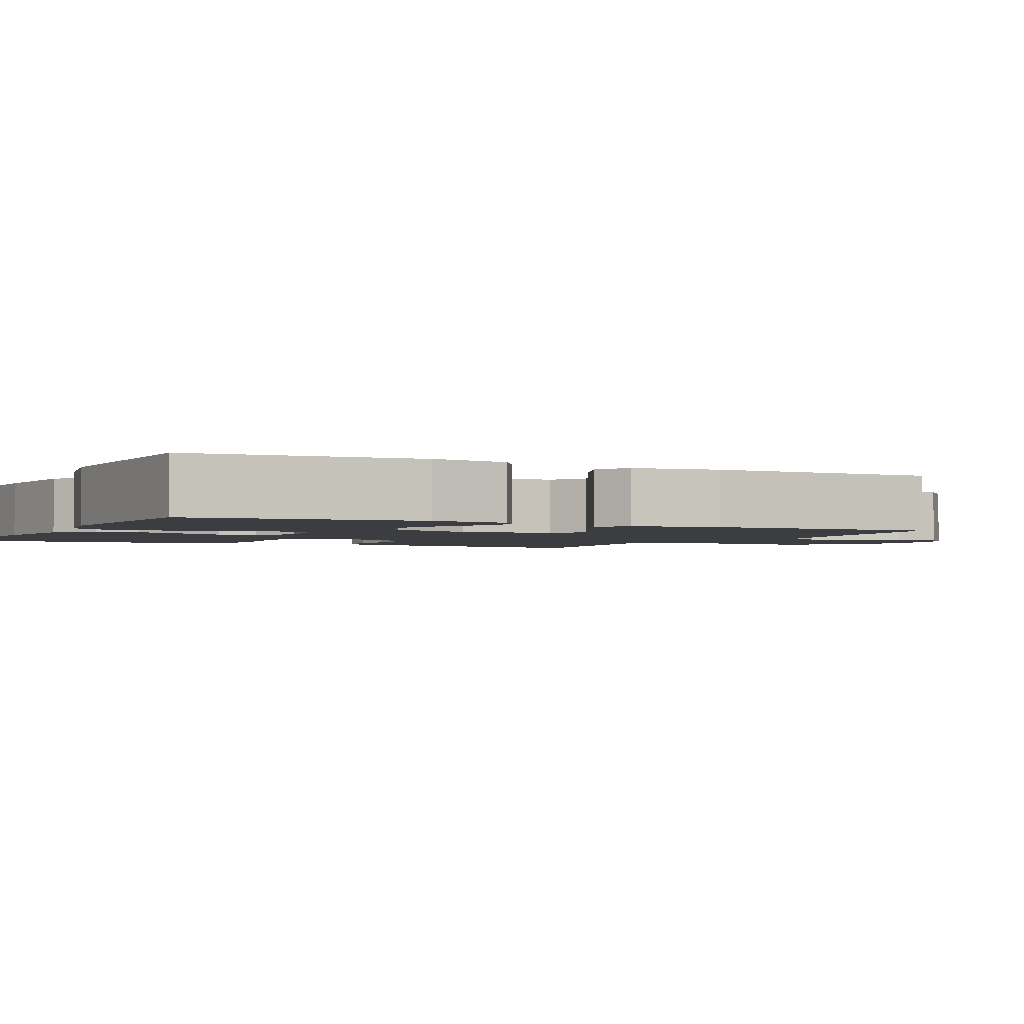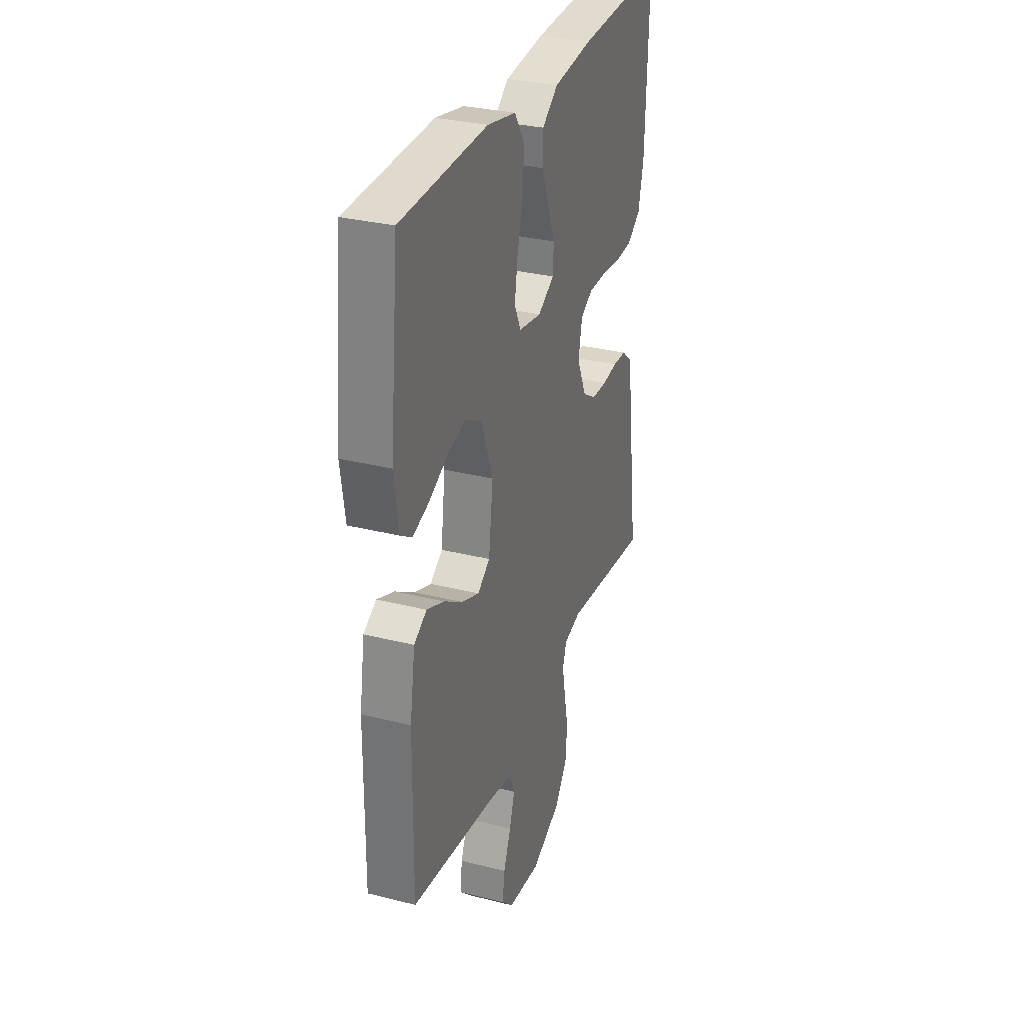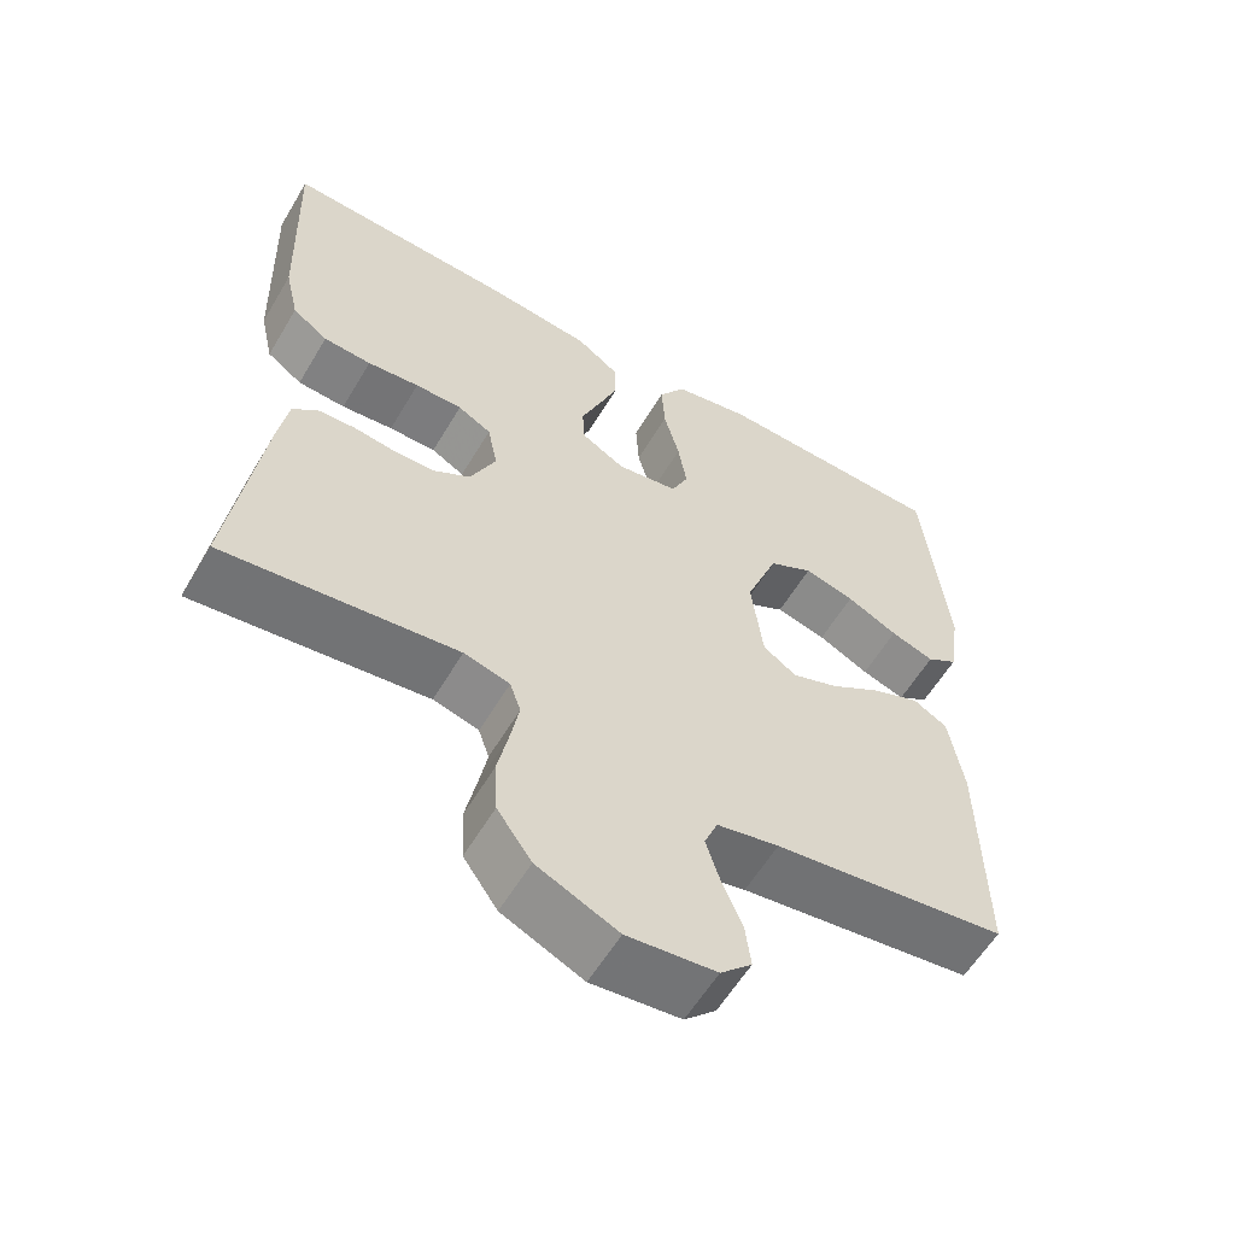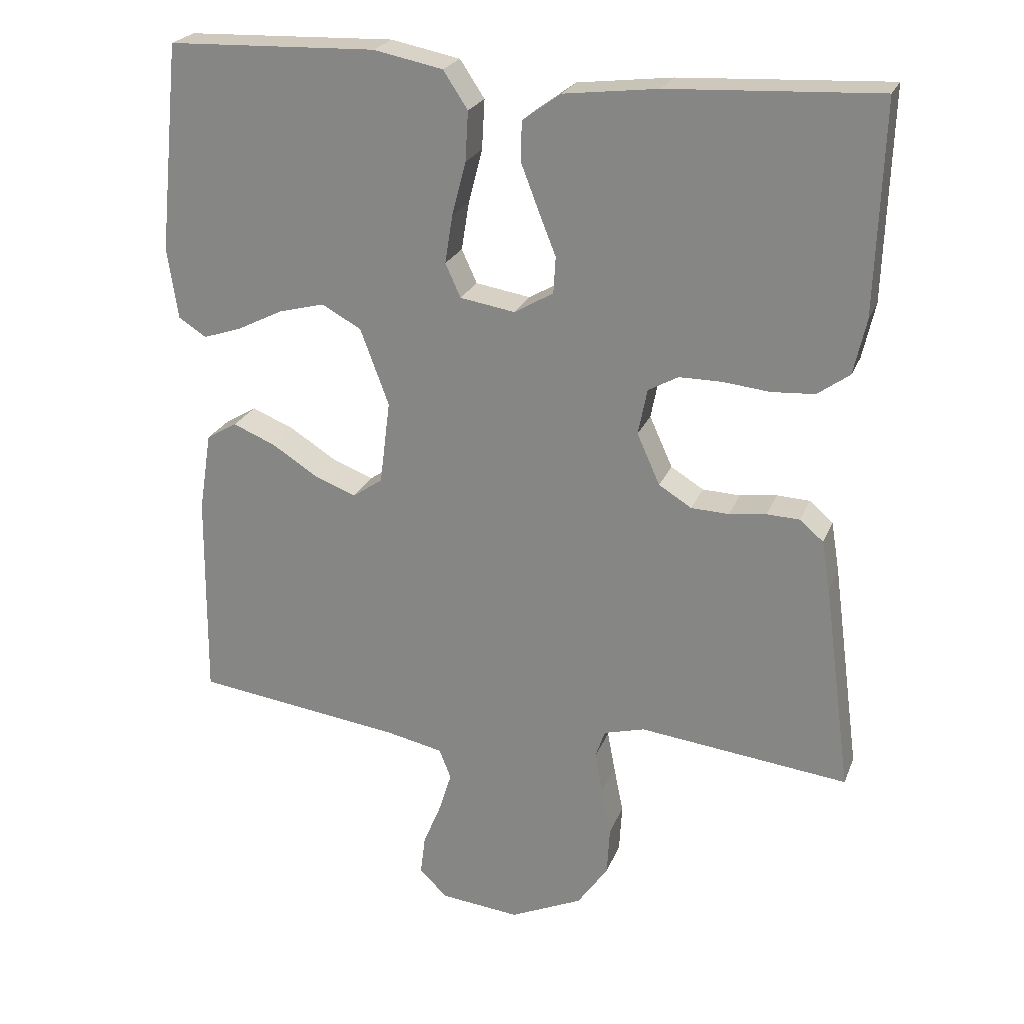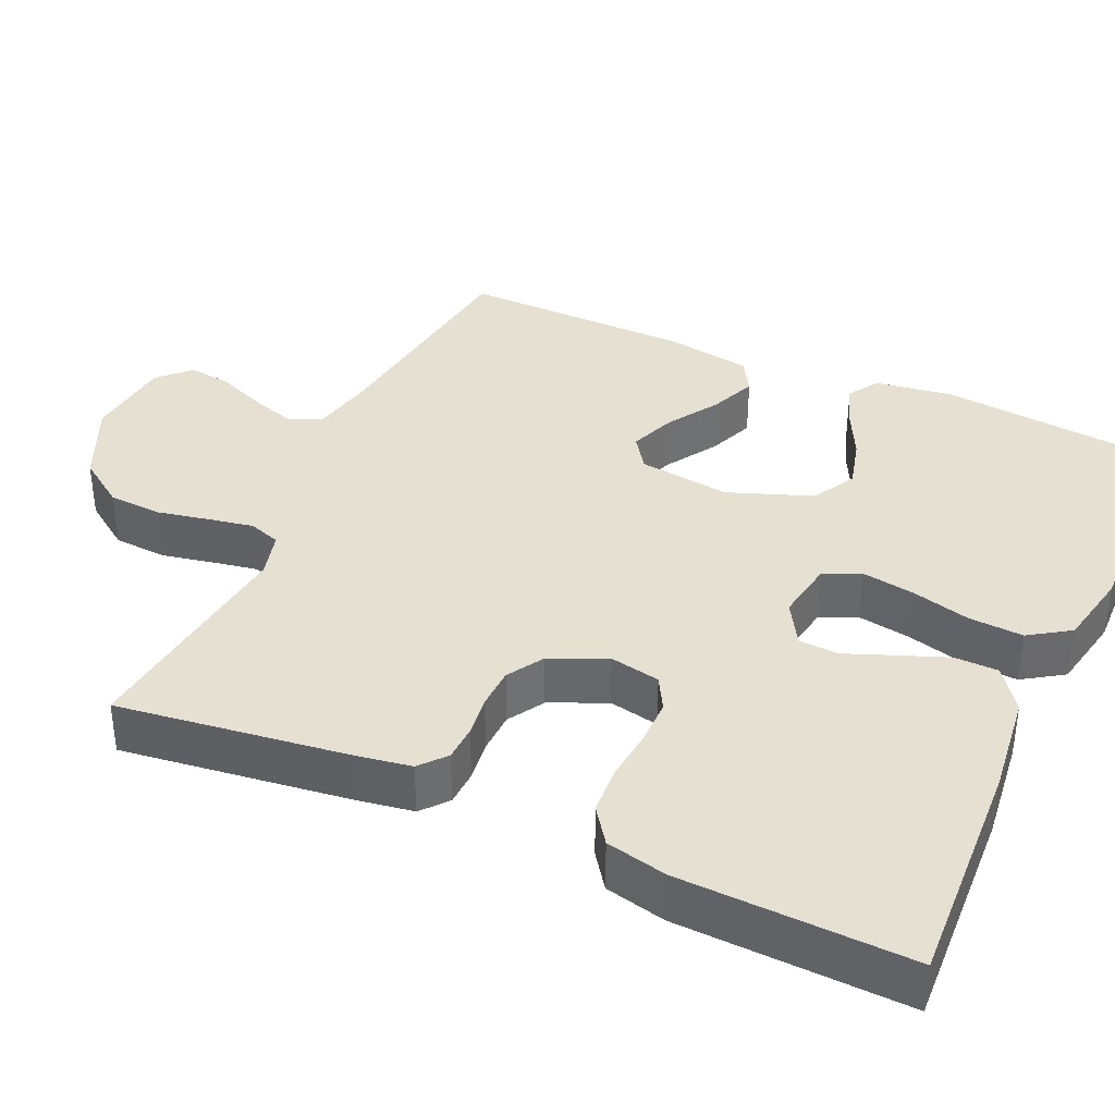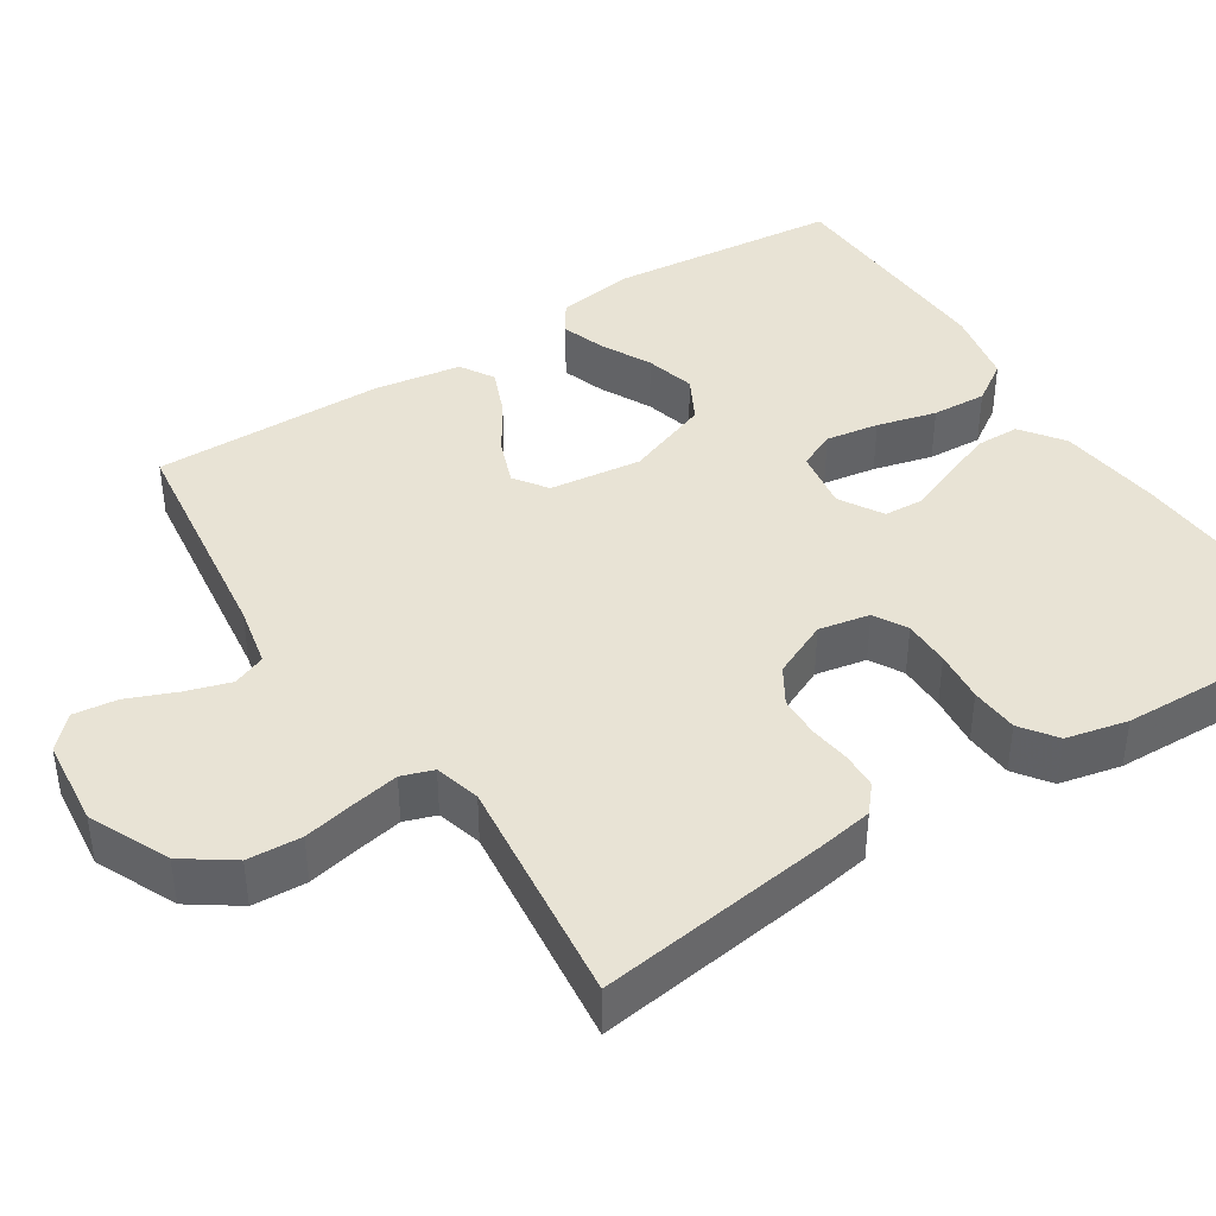
<metadata>
{"format":"obj","ext":"obj","renderer":"f3d","projection":"perspective","resolution":1024,"background":"white","views":[{"elev":-2.3,"azim":63.3,"up":"+Y"},{"elev":31.1,"azim":109.8,"up":"+Z"},{"elev":-58.9,"azim":-30.6,"up":"+Z"},{"elev":23.5,"azim":-162.0,"up":"+Z"},{"elev":37.6,"azim":-65.6,"up":"+Y"},{"elev":41.2,"azim":-122.9,"up":"+Y"}]}
</metadata>
<code>
v 0.5 0.07 -0.5
v 0.2 0.07 -0.54
v 0.12 0.07 -0.557
v 0.103 0.07 -0.6
v 0.121 0.07 -0.658
v 0.147 0.07 -0.721
v 0.154 0.07 -0.778
v 0.114 0.07 -0.817
v 0 0.07 -0.829
v -0.104 0.07 -0.782
v -0.148 0.07 -0.719
v -0.152 0.07 -0.649
v -0.138 0.07 -0.581
v -0.127 0.07 -0.522
v -0.141 0.07 -0.481
v -0.2 0.07 -0.465
v -0.5 0.07 -0.5
v -0.46 0.07 -0.2
v -0.448 0.07 -0.128
v -0.414 0.07 -0.099
v -0.367 0.07 -0.097
v -0.314 0.07 -0.104
v -0.26 0.07 -0.102
v -0.213 0.07 -0.073
v -0.18 0.07 0
v -0.193 0.07 0.066
v -0.236 0.07 0.09
v -0.297 0.07 0.09
v -0.364 0.07 0.083
v -0.426 0.07 0.087
v -0.472 0.07 0.12
v -0.49 0.07 0.2
v -0.5 0.07 0.5
v -0.2 0.07 0.485
v -0.065 0.07 0.469
v -0.01 0.07 0.429
v -0.009 0.07 0.372
v -0.034 0.07 0.307
v -0.059 0.07 0.244
v -0.056 0.07 0.192
v 0 0.07 0.159
v 0.079 0.07 0.172
v 0.101 0.07 0.22
v 0.09 0.07 0.289
v 0.07 0.07 0.366
v 0.066 0.07 0.437
v 0.101 0.07 0.49
v 0.2 0.07 0.51
v 0.5 0.07 0.5
v 0.53 0.07 0.2
v 0.515 0.07 0.098
v 0.475 0.07 0.072
v 0.419 0.07 0.091
v 0.353 0.07 0.124
v 0.288 0.07 0.141
v 0.231 0.07 0.11
v 0.19 0.07 0
v 0.205 0.07 -0.12
v 0.248 0.07 -0.15
v 0.308 0.07 -0.127
v 0.374 0.07 -0.085
v 0.435 0.07 -0.06
v 0.479 0.07 -0.086
v 0.497 0.07 -0.2
v 0.5 0 -0.5
v 0.2 0 -0.54
v 0.12 0 -0.557
v 0.103 0 -0.6
v 0.121 0 -0.658
v 0.147 0 -0.721
v 0.154 0 -0.778
v 0.114 0 -0.817
v 0 0 -0.829
v -0.104 0 -0.782
v -0.148 0 -0.719
v -0.152 0 -0.649
v -0.138 0 -0.581
v -0.127 0 -0.522
v -0.141 0 -0.481
v -0.2 0 -0.465
v -0.5 0 -0.5
v -0.46 0 -0.2
v -0.448 0 -0.128
v -0.414 0 -0.099
v -0.367 0 -0.097
v -0.314 0 -0.104
v -0.26 0 -0.102
v -0.213 0 -0.073
v -0.18 0 0
v -0.193 0 0.066
v -0.236 0 0.09
v -0.297 0 0.09
v -0.364 0 0.083
v -0.426 0 0.087
v -0.472 0 0.12
v -0.49 0 0.2
v -0.5 0 0.5
v -0.2 0 0.485
v -0.065 0 0.469
v -0.01 0 0.429
v -0.009 0 0.372
v -0.034 0 0.307
v -0.059 0 0.244
v -0.056 0 0.192
v 0 0 0.159
v 0.079 0 0.172
v 0.101 0 0.22
v 0.09 0 0.289
v 0.07 0 0.366
v 0.066 0 0.437
v 0.101 0 0.49
v 0.2 0 0.51
v 0.5 0 0.5
v 0.53 0 0.2
v 0.515 0 0.098
v 0.475 0 0.072
v 0.419 0 0.091
v 0.353 0 0.124
v 0.288 0 0.141
v 0.231 0 0.11
v 0.19 0 0
v 0.205 0 -0.12
v 0.248 0 -0.15
v 0.308 0 -0.127
v 0.374 0 -0.085
v 0.435 0 -0.06
v 0.479 0 -0.086
v 0.497 0 -0.2
f 64 1 2
f 63 64 2
f 62 63 2
f 61 62 2
f 60 61 2
f 59 60 2 3
f 58 59 3 4
f 57 58 4
f 52 53 54
f 51 52 54
f 50 51 54
f 49 50 54
f 48 49 54
f 47 48 54
f 46 47 54
f 45 46 54
f 44 45 54
f 43 44 54 55
f 42 43 55 56
f 37 38 39
f 36 37 39
f 35 36 39
f 34 35 39
f 33 34 39
f 32 33 39
f 31 32 39
f 30 31 39
f 29 30 39
f 28 29 39
f 27 28 39 40
f 26 27 40 41
f 20 21 22
f 19 20 22
f 18 19 22
f 17 18 22
f 16 17 22
f 15 16 22 23
f 14 15 23 24
f 11 12 13
f 10 11 13
f 9 10 13
f 8 9 13
f 7 8 13
f 6 7 13
f 5 6 13
f 4 5 13 14
f 14 24 25
f 4 14 25
f 57 4 25
f 42 56 57
f 41 42 57
f 26 41 57
f 25 26 57
f 66 65 128
f 66 128 127
f 66 127 126
f 66 126 125
f 66 125 124
f 67 66 124 123
f 68 67 123 122
f 68 122 121
f 118 117 116
f 118 116 115
f 118 115 114
f 118 114 113
f 118 113 112
f 118 112 111
f 118 111 110
f 118 110 109
f 118 109 108
f 119 118 108 107
f 120 119 107 106
f 103 102 101
f 103 101 100
f 103 100 99
f 103 99 98
f 103 98 97
f 103 97 96
f 103 96 95
f 103 95 94
f 103 94 93
f 103 93 92
f 104 103 92 91
f 105 104 91 90
f 86 85 84
f 86 84 83
f 86 83 82
f 86 82 81
f 86 81 80
f 87 86 80 79
f 88 87 79 78
f 77 76 75
f 77 75 74
f 77 74 73
f 77 73 72
f 77 72 71
f 77 71 70
f 77 70 69
f 78 77 69 68
f 89 88 78
f 89 78 68
f 89 68 121
f 121 120 106
f 121 106 105
f 121 105 90
f 121 90 89
f 1 65 66 2
f 2 66 67 3
f 3 67 68 4
f 4 68 69 5
f 5 69 70 6
f 6 70 71 7
f 7 71 72 8
f 8 72 73 9
f 9 73 74 10
f 10 74 75 11
f 11 75 76 12
f 12 76 77 13
f 13 77 78 14
f 14 78 79 15
f 15 79 80 16
f 16 80 81 17
f 17 81 82 18
f 18 82 83 19
f 19 83 84 20
f 20 84 85 21
f 21 85 86 22
f 22 86 87 23
f 23 87 88 24
f 24 88 89 25
f 25 89 90 26
f 26 90 91 27
f 27 91 92 28
f 28 92 93 29
f 29 93 94 30
f 30 94 95 31
f 31 95 96 32
f 32 96 97 33
f 33 97 98 34
f 34 98 99 35
f 35 99 100 36
f 36 100 101 37
f 37 101 102 38
f 38 102 103 39
f 39 103 104 40
f 40 104 105 41
f 41 105 106 42
f 42 106 107 43
f 43 107 108 44
f 44 108 109 45
f 45 109 110 46
f 46 110 111 47
f 47 111 112 48
f 48 112 113 49
f 49 113 114 50
f 50 114 115 51
f 51 115 116 52
f 52 116 117 53
f 53 117 118 54
f 54 118 119 55
f 55 119 120 56
f 56 120 121 57
f 57 121 122 58
f 58 122 123 59
f 59 123 124 60
f 60 124 125 61
f 61 125 126 62
f 62 126 127 63
f 63 127 128 64
f 64 128 65 1

</code>
